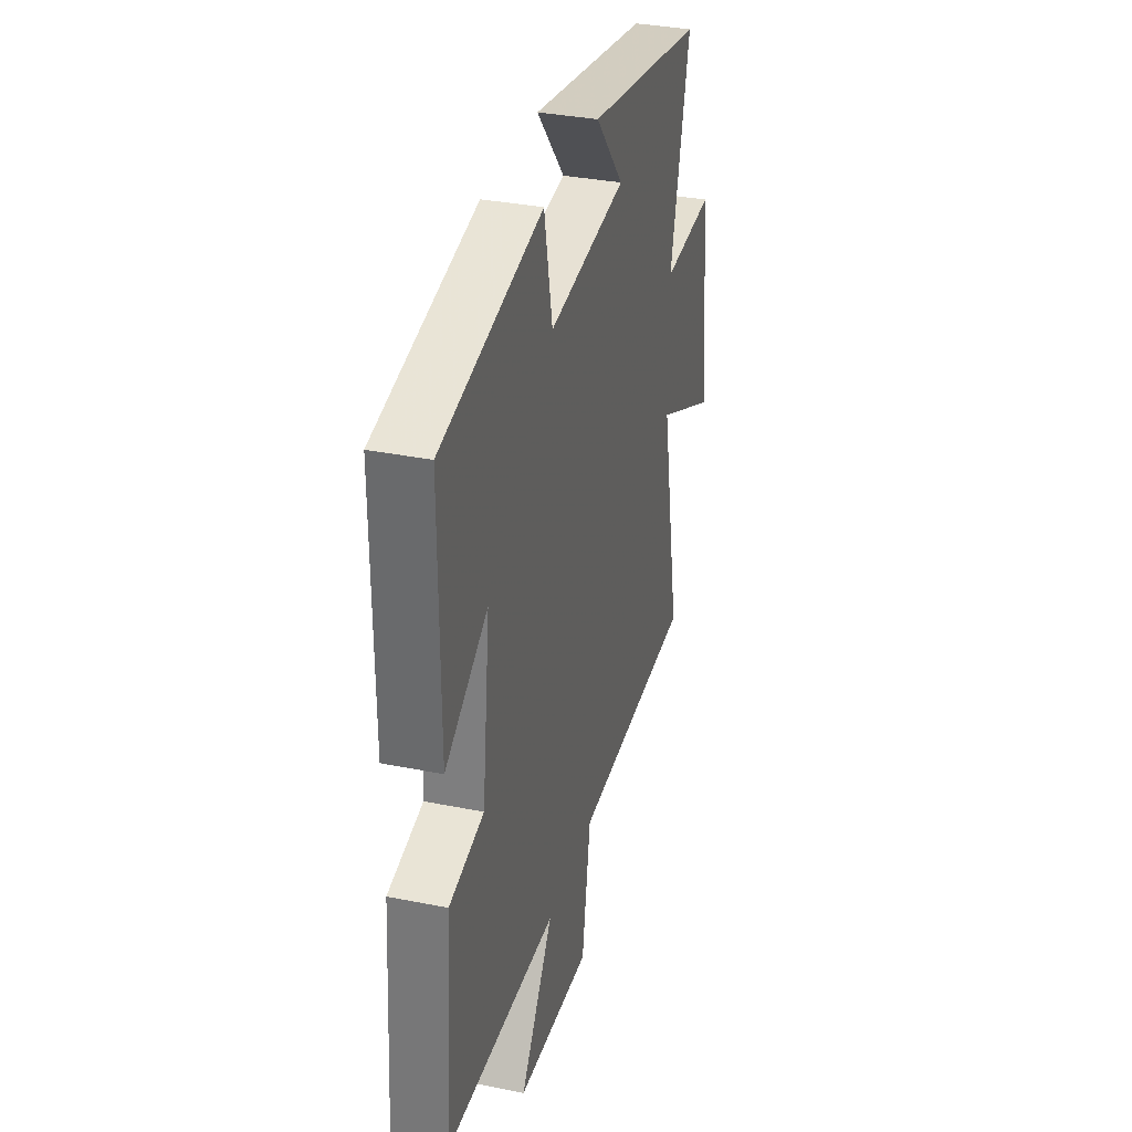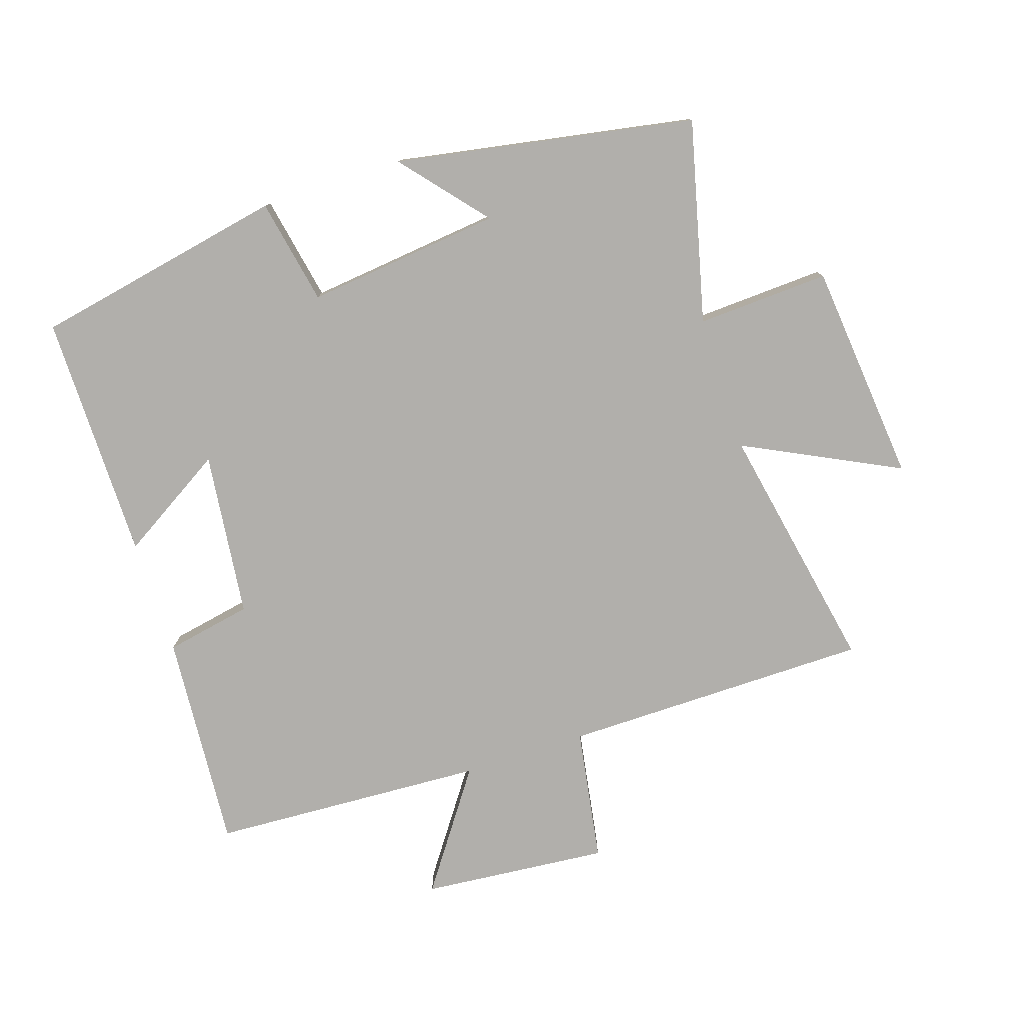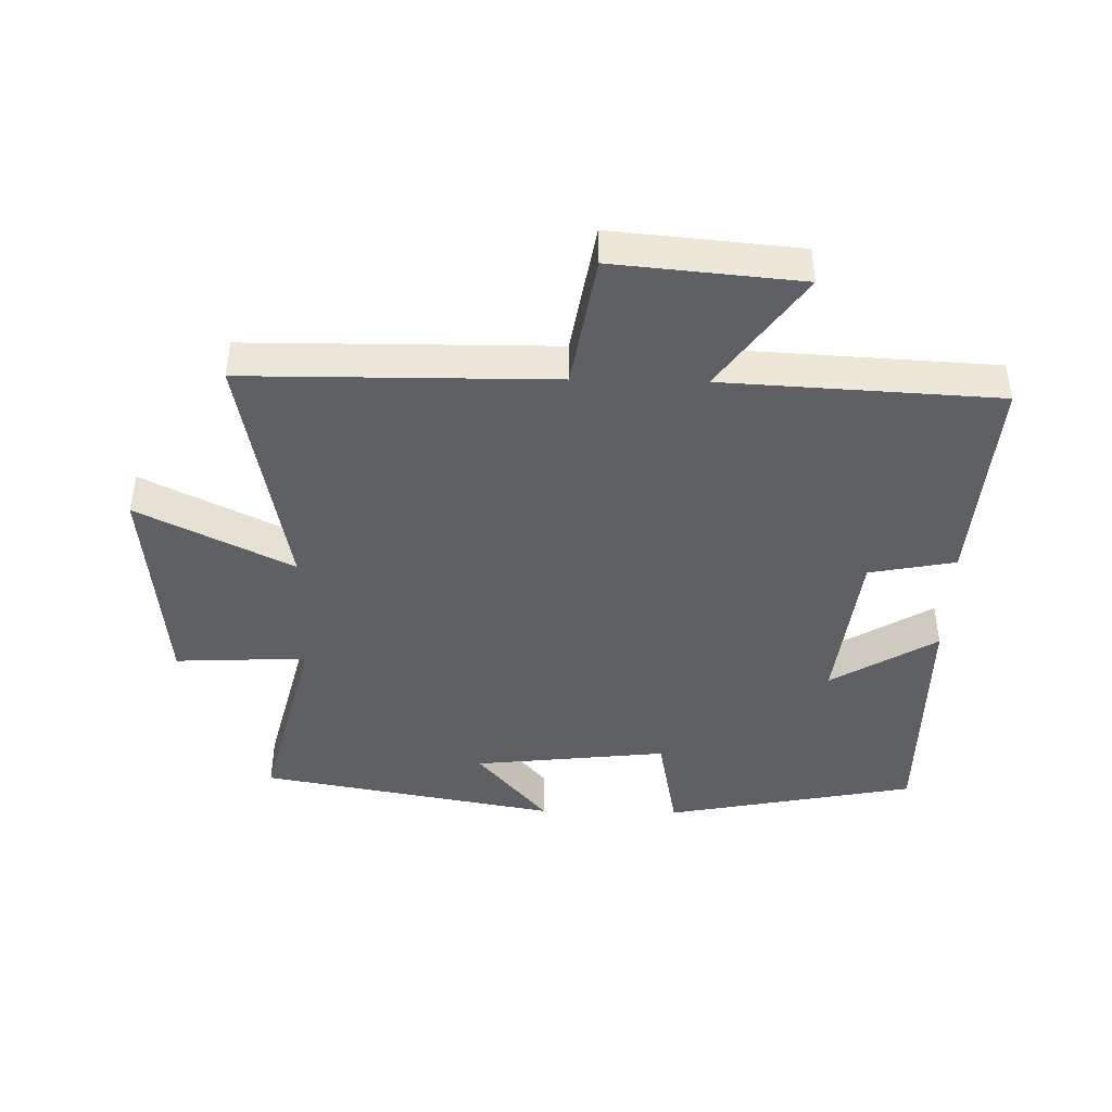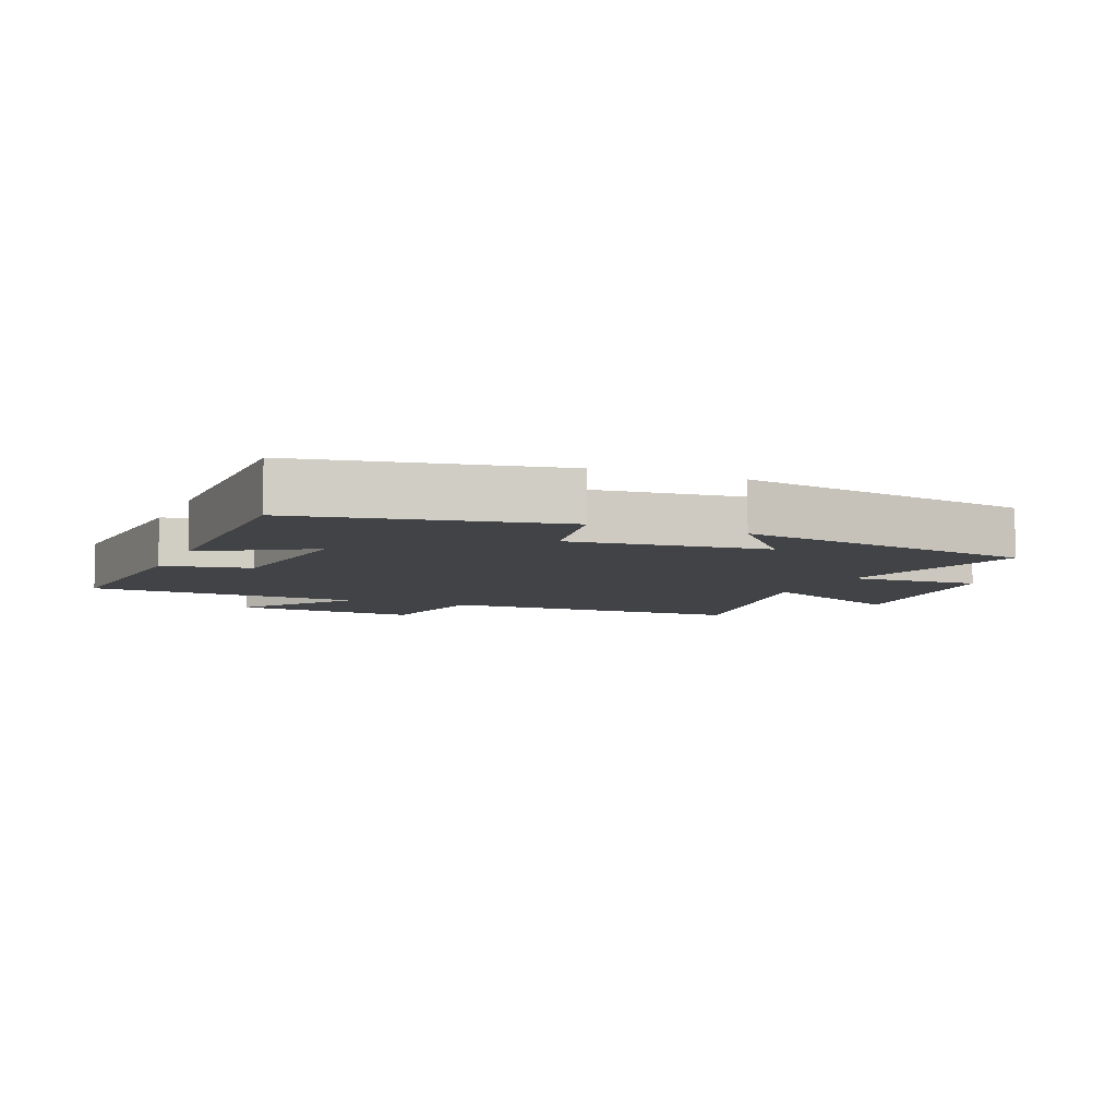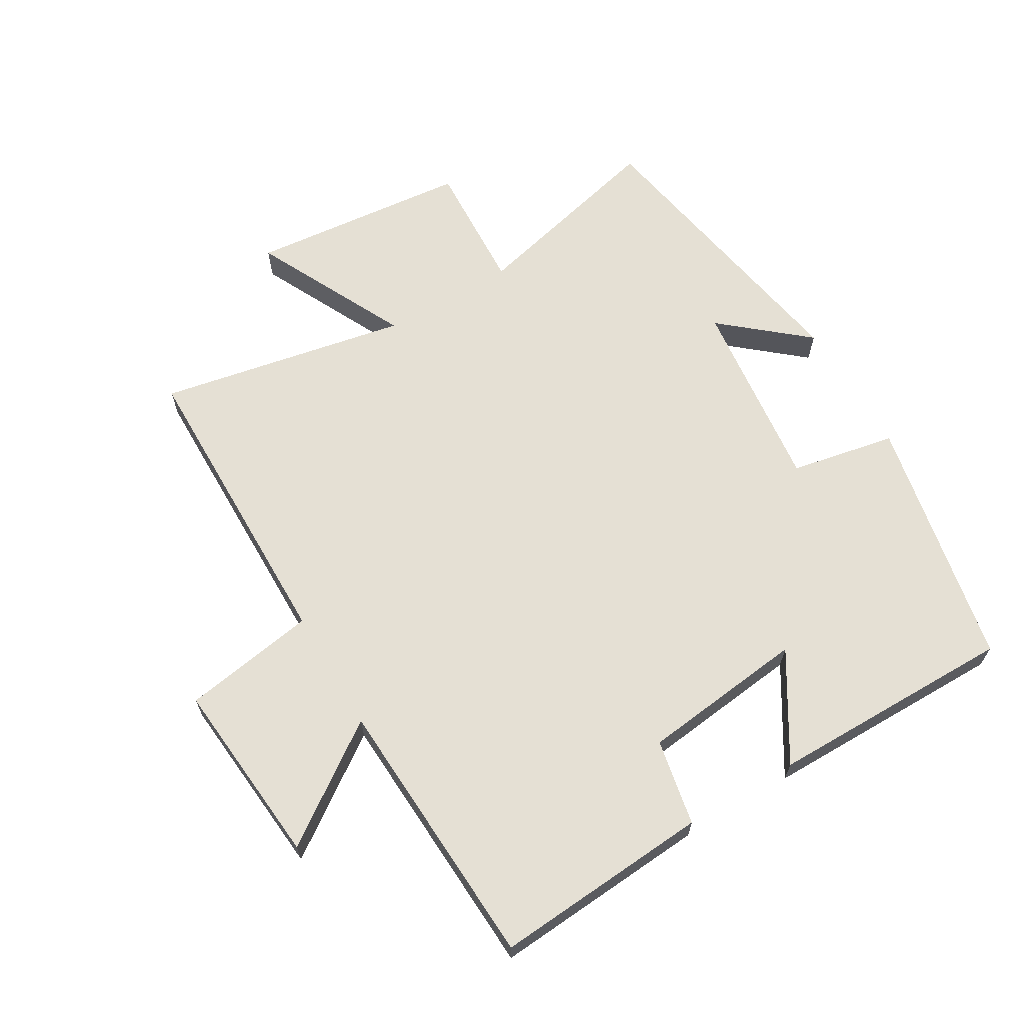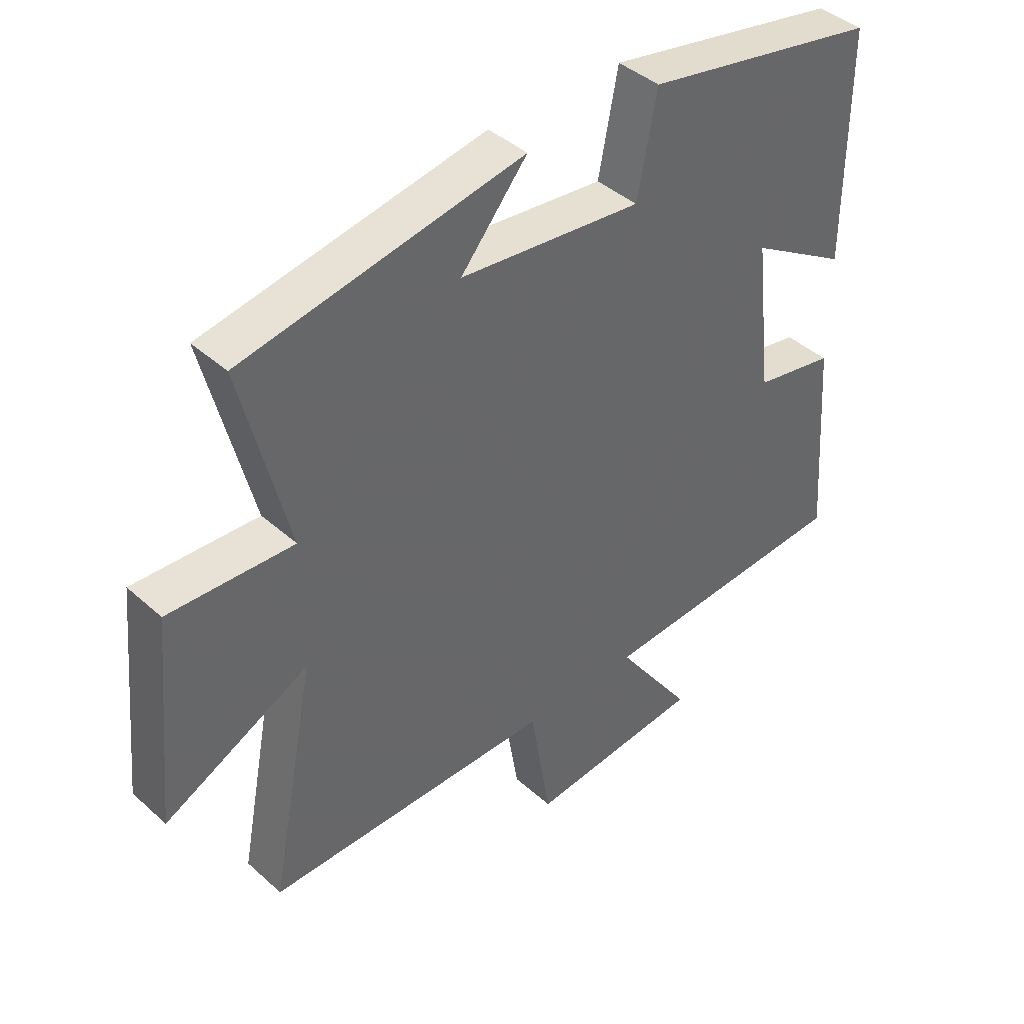
<metadata>
{"format":"obj","ext":"obj","renderer":"f3d","projection":"perspective","resolution":1024,"background":"white","views":[{"elev":34.2,"azim":-74.8,"up":"+Z"},{"elev":-78.1,"azim":18.1,"up":"+Y"},{"elev":-43.2,"azim":178.7,"up":"+Y"},{"elev":-6.9,"azim":-22.9,"up":"+Y"},{"elev":65.2,"azim":-120.5,"up":"+Y"},{"elev":41.7,"azim":137.0,"up":"+Z"}]}
</metadata>
<code>
v 0.575 0.07 -0.496
v 0.098 0.07 -0.5
v 0.064 0.07 -0.708
v -0.226 0.07 -0.682
v -0.098 0.07 -0.5
v -0.525 0.07 -0.478
v -0.5 0.07 -0.141
v -0.366 0.07 -0.115
v -0.336 0.07 0.141
v -0.5 0.07 0.041
v -0.501 0.07 0.423
v -0.11 0.07 0.5
v -0.078 0.07 0.336
v 0.224 0.07 0.37
v 0.114 0.07 0.5
v 0.577 0.07 0.417
v 0.5 0.07 0.106
v 0.705 0.07 0.116
v 0.739 0.07 -0.226
v 0.5 0.07 -0.108
v 0.575 0 -0.496
v 0.098 0 -0.5
v 0.064 0 -0.708
v -0.226 0 -0.682
v -0.098 0 -0.5
v -0.525 0 -0.478
v -0.5 0 -0.141
v -0.366 0 -0.115
v -0.336 0 0.141
v -0.5 0 0.041
v -0.501 0 0.423
v -0.11 0 0.5
v -0.078 0 0.336
v 0.224 0 0.37
v 0.114 0 0.5
v 0.577 0 0.417
v 0.5 0 0.106
v 0.705 0 0.116
v 0.739 0 -0.226
v 0.5 0 -0.108
f 17 18 19 20
f 14 15 16 17
f 13 14 17 20
f 11 12 13
f 10 11 13
f 9 10 13
f 20 1 2
f 13 20 2
f 9 13 2
f 8 9 2
f 7 8 2
f 6 7 2
f 5 6 2
f 2 3 4 5
f 40 39 38 37
f 37 36 35 34
f 40 37 34 33
f 33 32 31
f 33 31 30
f 33 30 29
f 22 21 40
f 22 40 33
f 22 33 29
f 22 29 28
f 22 28 27
f 22 27 26
f 22 26 25
f 25 24 23 22
f 1 21 22 2
f 2 22 23 3
f 3 23 24 4
f 4 24 25 5
f 5 25 26 6
f 6 26 27 7
f 7 27 28 8
f 8 28 29 9
f 9 29 30 10
f 10 30 31 11
f 11 31 32 12
f 12 32 33 13
f 13 33 34 14
f 14 34 35 15
f 15 35 36 16
f 16 36 37 17
f 17 37 38 18
f 18 38 39 19
f 19 39 40 20
f 20 40 21 1

</code>
